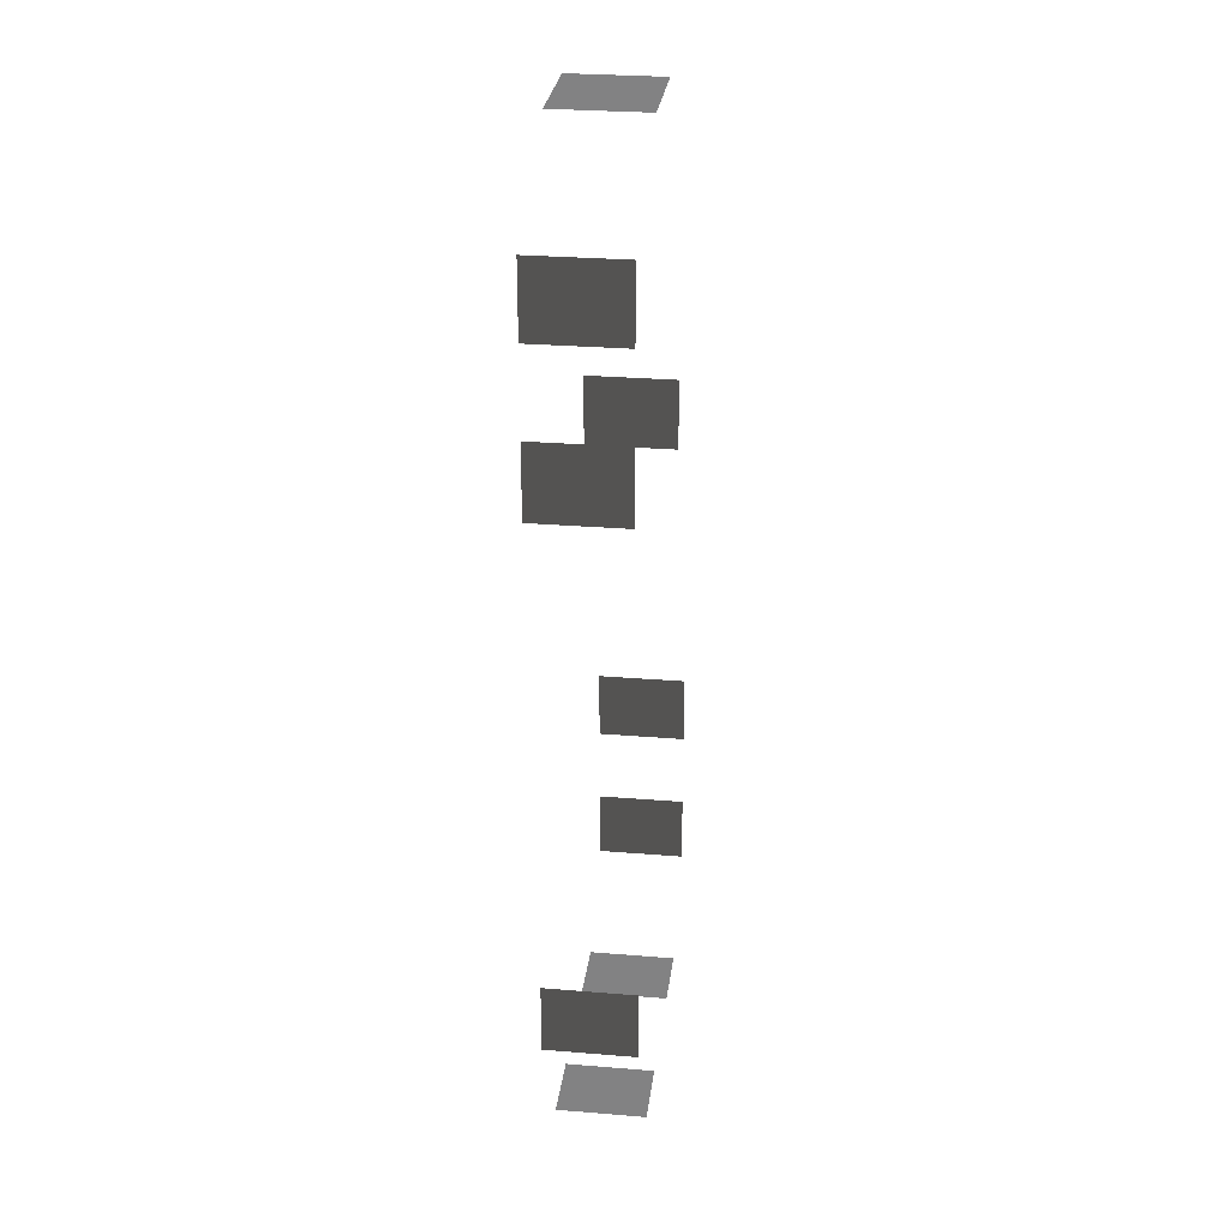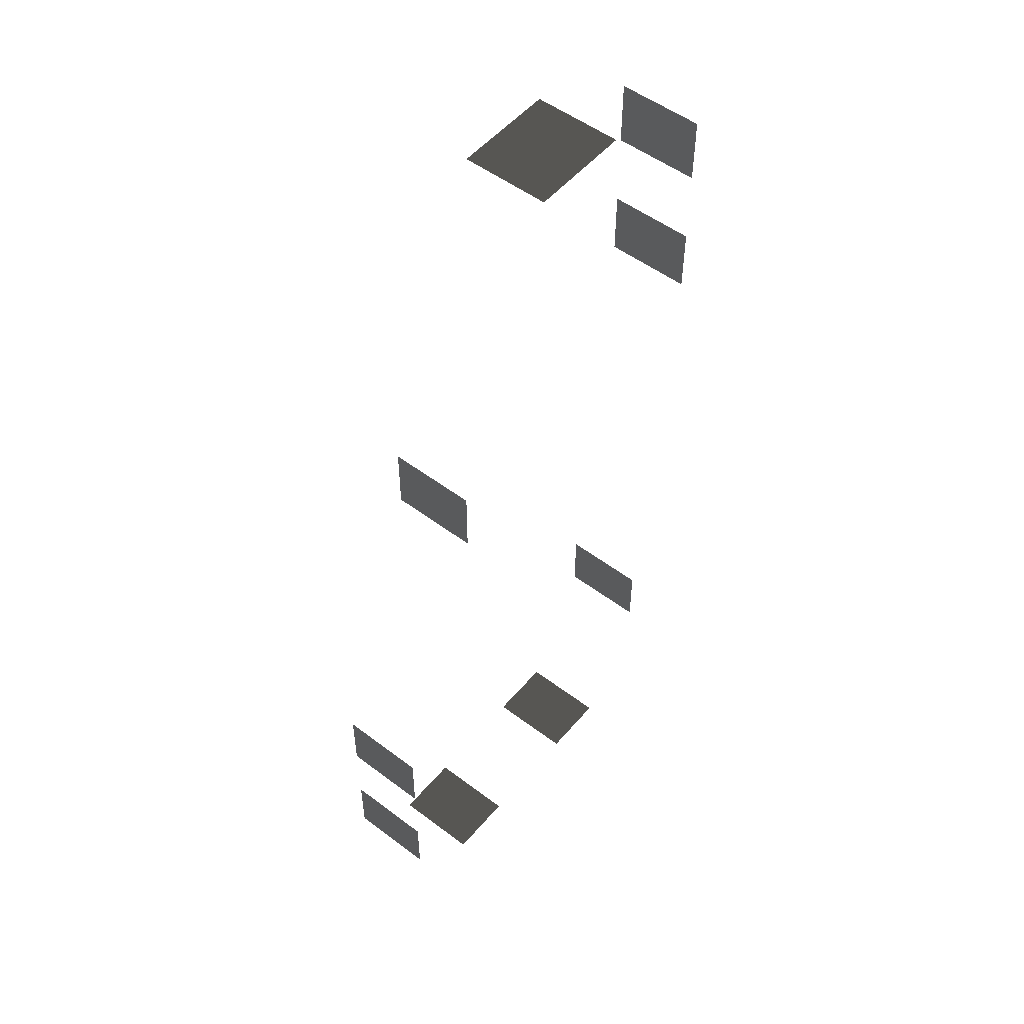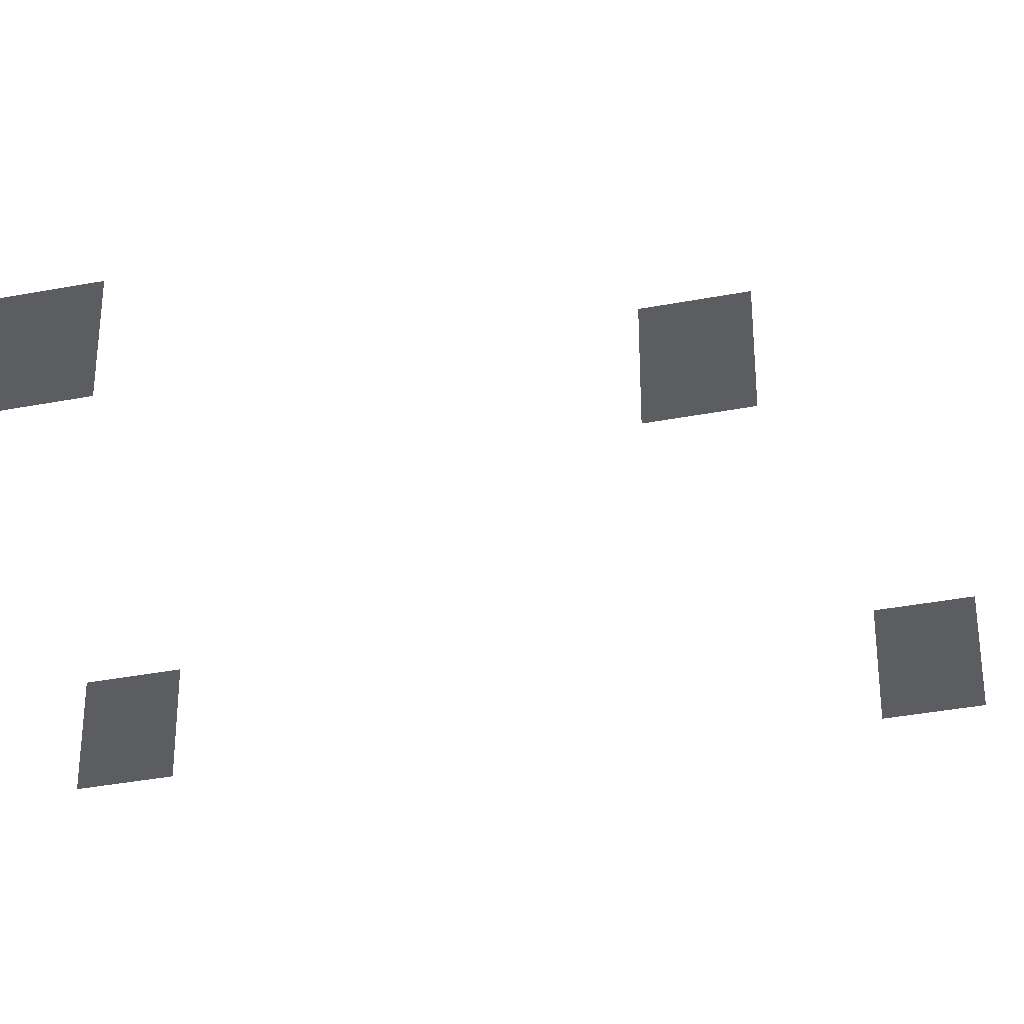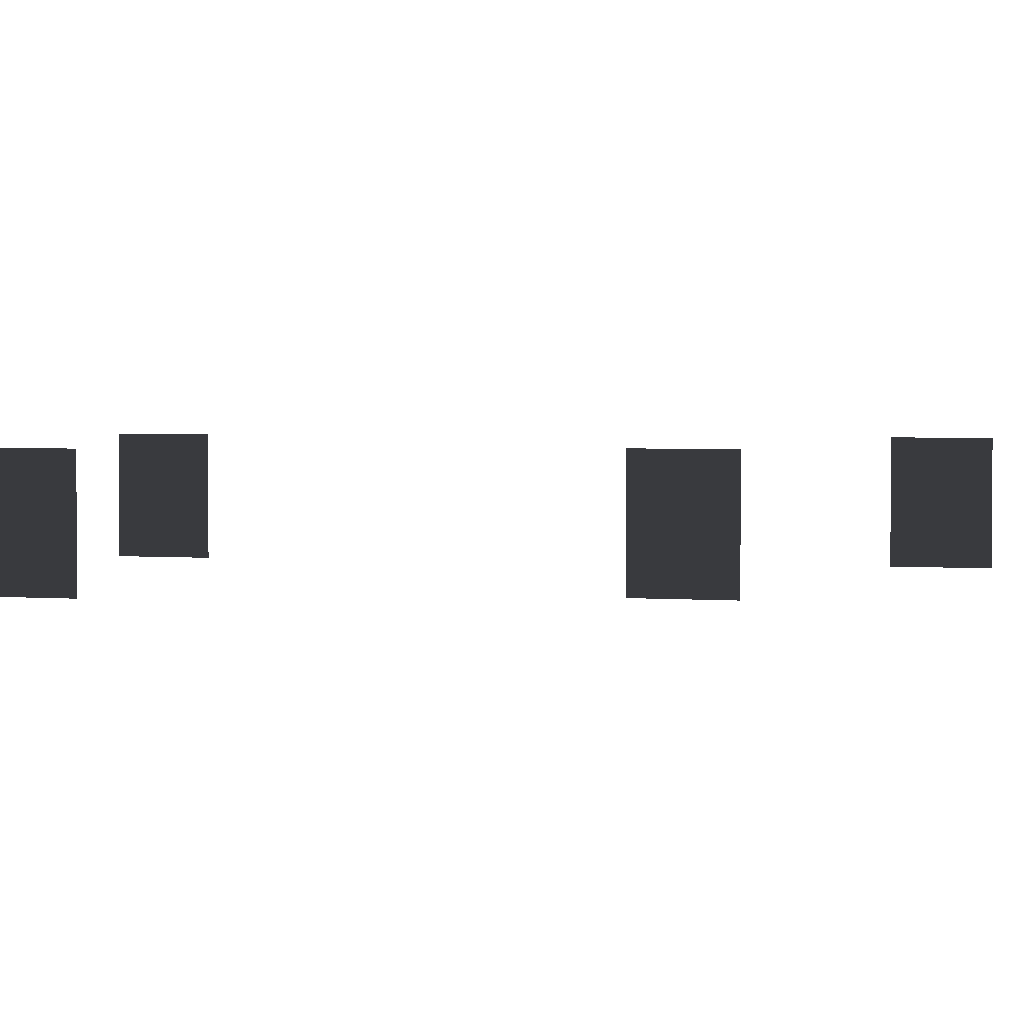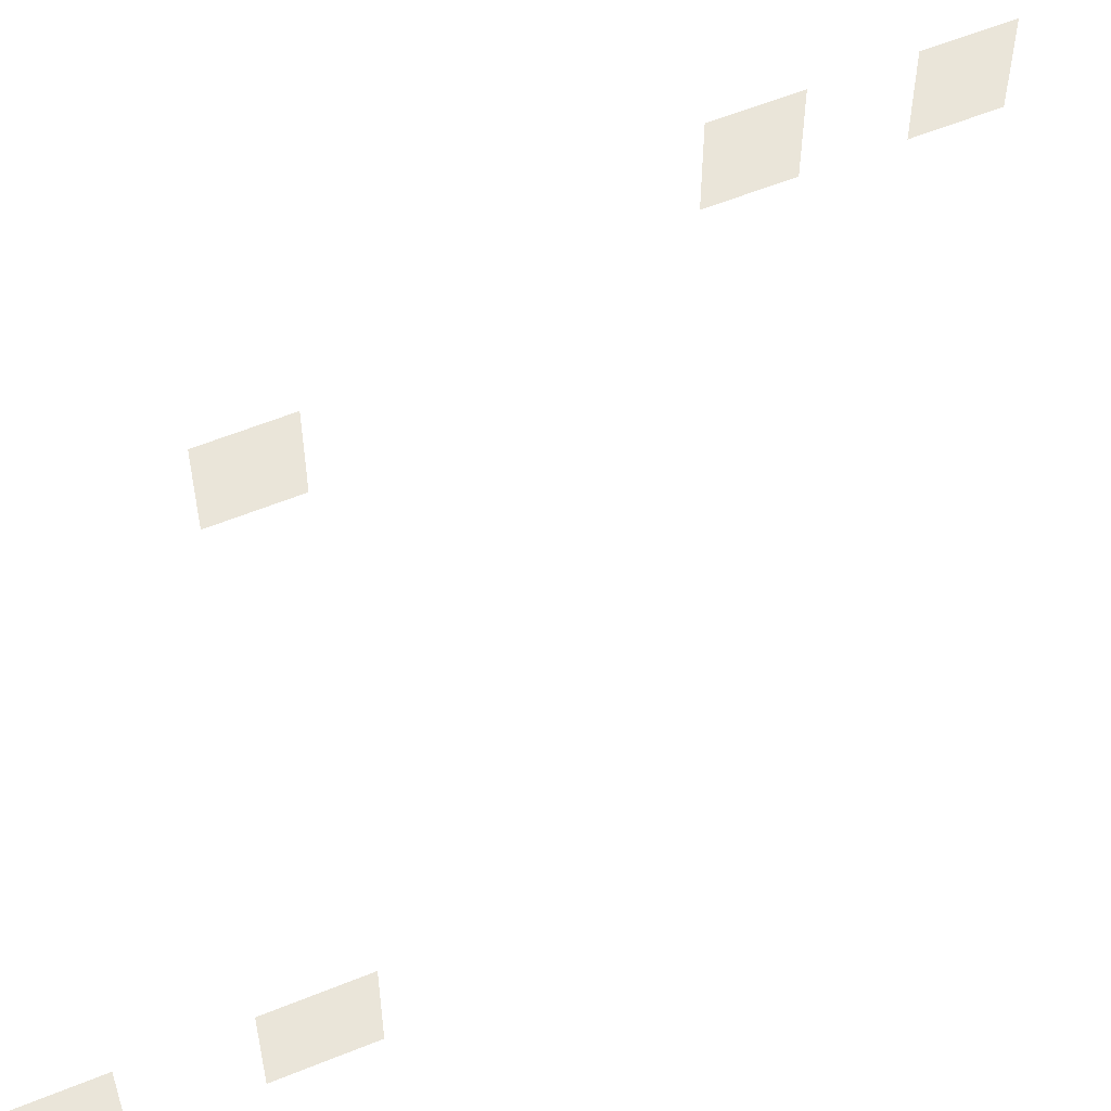
<metadata>
{"format":"obj","ext":"obj","renderer":"f3d","projection":"perspective","resolution":1024,"background":"white","views":[{"elev":28.1,"azim":-82.9,"up":"+Y"},{"elev":52.4,"azim":129.1,"up":"+Y"},{"elev":-36.5,"azim":104.0,"up":"+Z"},{"elev":2.5,"azim":107.7,"up":"+Z"},{"elev":58.4,"azim":-112.8,"up":"+Z"}]}
</metadata>
<code>
v -0.957 2.254 -0.001043
v -0.957 2.254 -1.482
v -0.957 1.088 -1.482
v -0.957 1.088 -0.001043
v -6.871 5.079 -0.001043
v -6.871 5.079 -1.482
v -6.871 6.246 -1.482
v -6.871 6.246 -0.001043
v -6.871 2.575 -0.001043
v -6.871 2.575 -1.482
v -6.871 3.741 -1.482
v -6.871 3.741 -0.001043
v -3.463 7.447 -0.001043
v -3.463 7.447 -1.482
v -2.88 7.447 -1.482
v -2.88 7.447 -0.001043
v -4.046 7.447 -0.001043
v -4.046 7.447 -1.482
v -4.629 7.447 -0.001043
v -4.629 7.447 -1.482
v -4.046 7.447 -1.482
v -4.046 7.447 -0.001043
v 0.7753 -4.041 -0.001043
v 0.7753 -4.041 -1.482
v 0.7753 -5.207 -1.482
v 0.7753 -5.207 -0.001043
v 0.7752 -6.505 -0.001043
v 0.7752 -6.505 -1.482
v 0.7752 -7.671 -1.482
v 0.7752 -7.671 -0.001043
v -0.5312 -8.963 -0.001043
v -0.5312 -8.963 -1.482
v -1.697 -8.963 -1.482
v -1.697 -8.963 -0.001043
v -3.656 -8.963 -0.001043
v -3.656 -8.963 -1.482
v -4.823 -8.963 -1.482
v -4.823 -8.963 -0.001043
v -6.101 -6.718 -0.001043
v -6.101 -6.718 -1.482
v -6.101 -5.552 -1.482
v -6.101 -5.552 -0.001043
g Building_small_t1.029_31507_507
f 1 3 2
f 1 4 3
f 5 7 6
f 5 8 7
f 9 11 10
f 9 12 11
f 13 15 14
f 13 16 15
f 17 13 14
f 17 14 18
f 19 21 20
f 19 22 21
f 23 25 24
f 23 26 25
f 27 29 28
f 27 30 29
f 31 33 32
f 31 34 33
f 35 37 36
f 35 38 37
f 39 41 40
f 39 42 41

</code>
